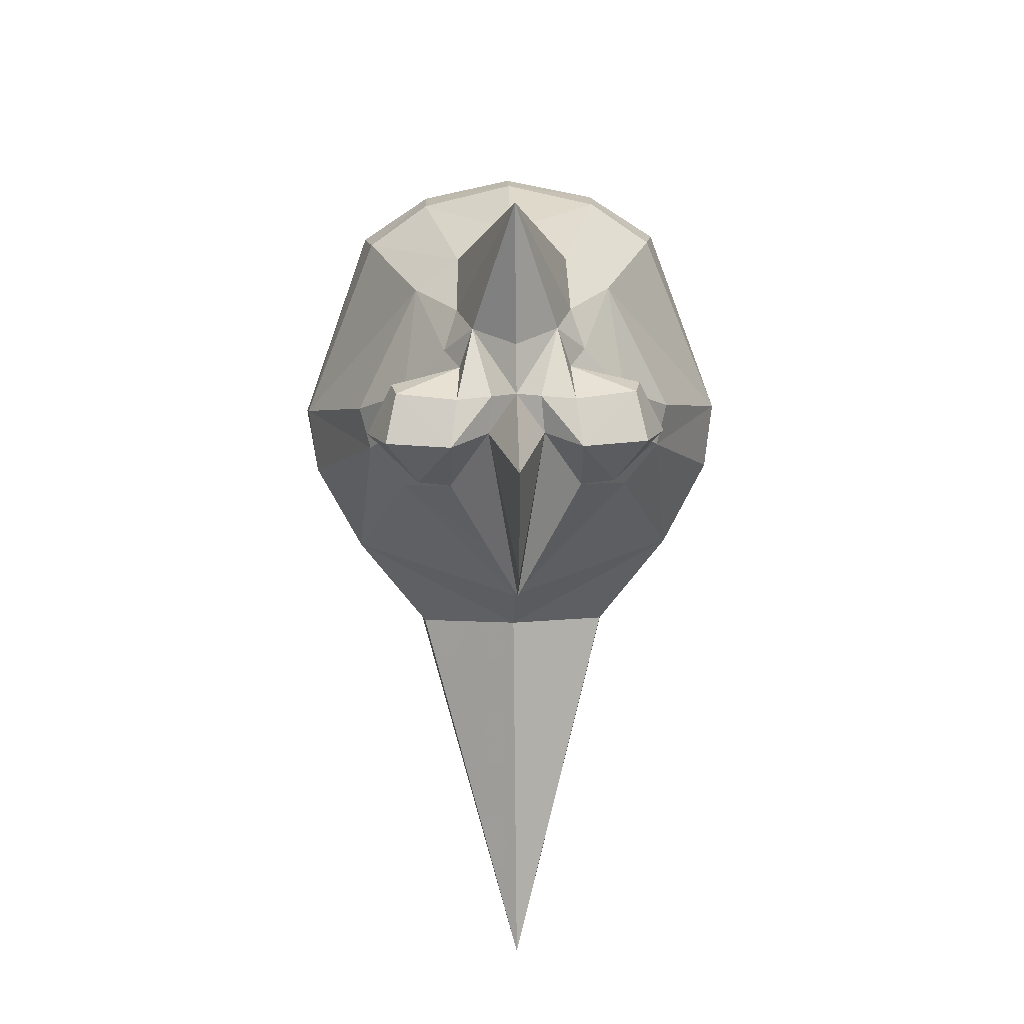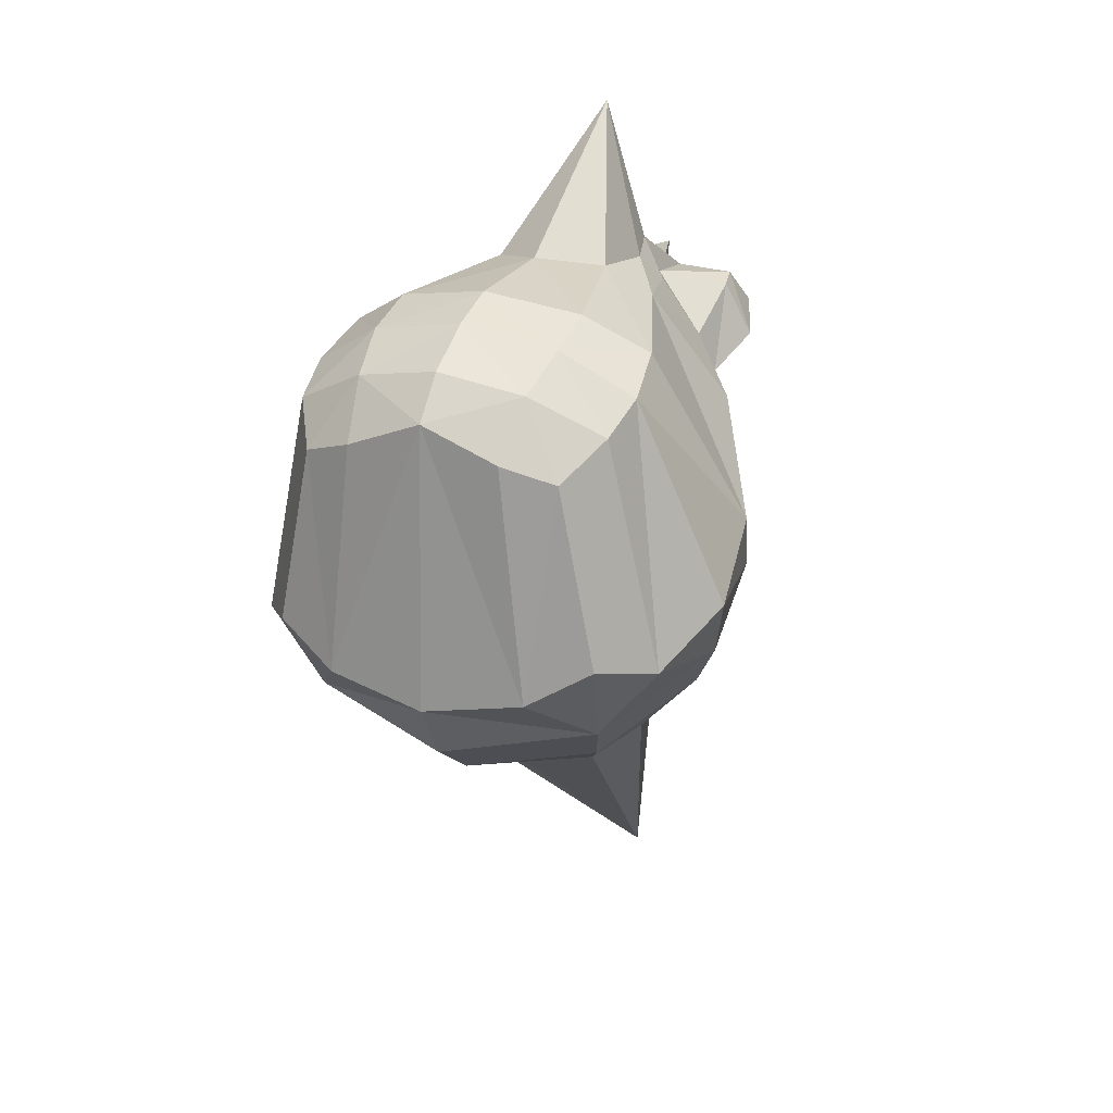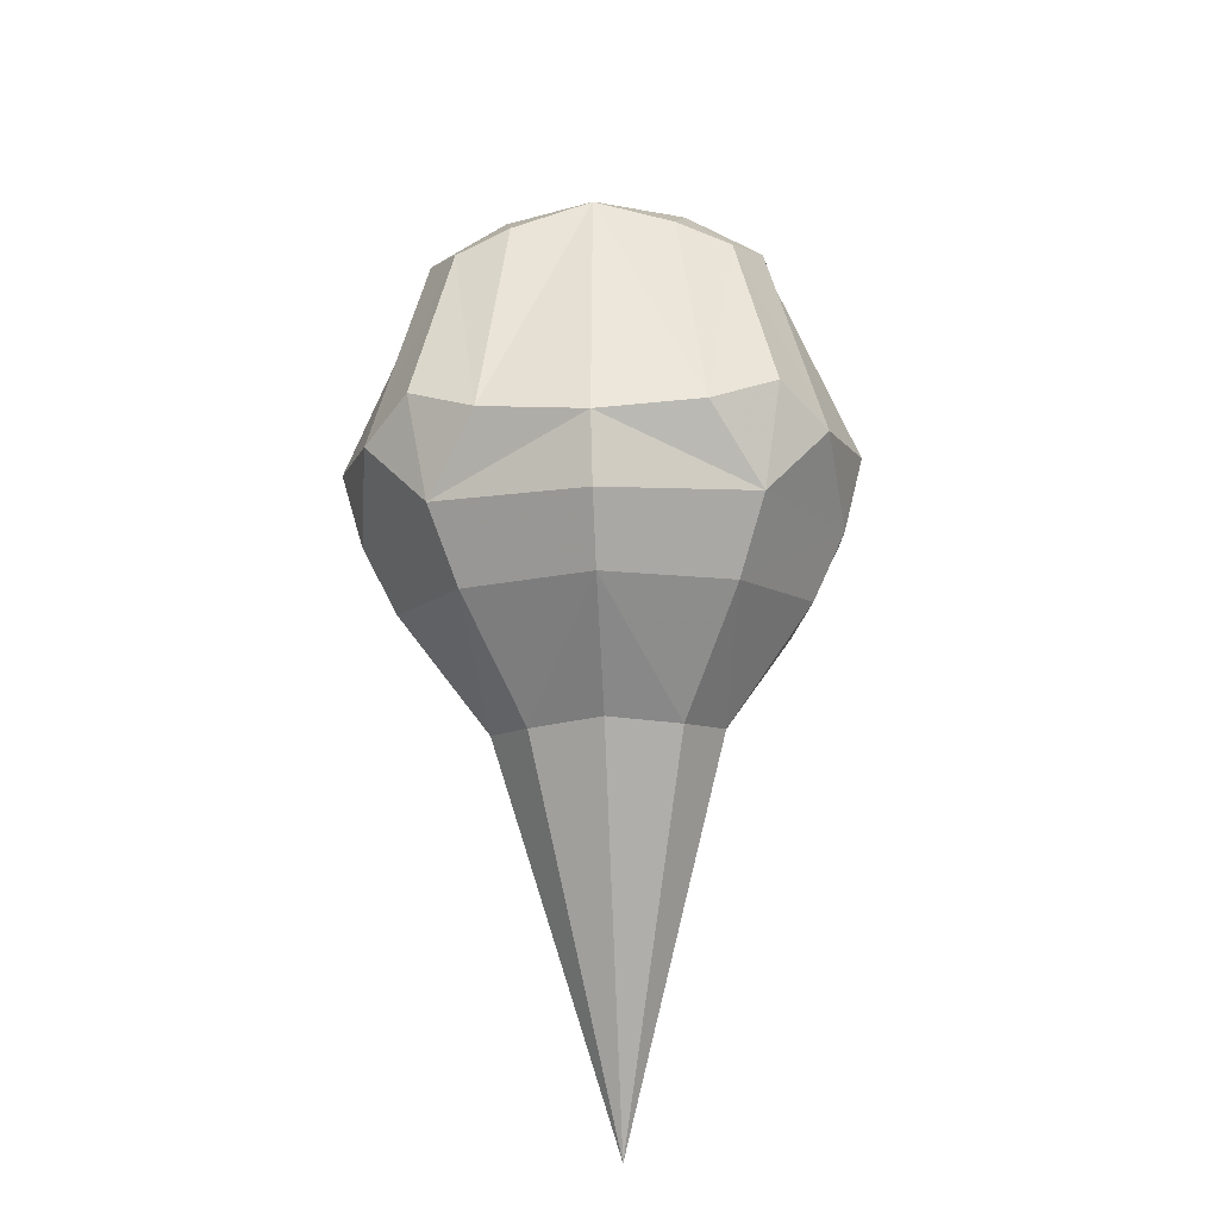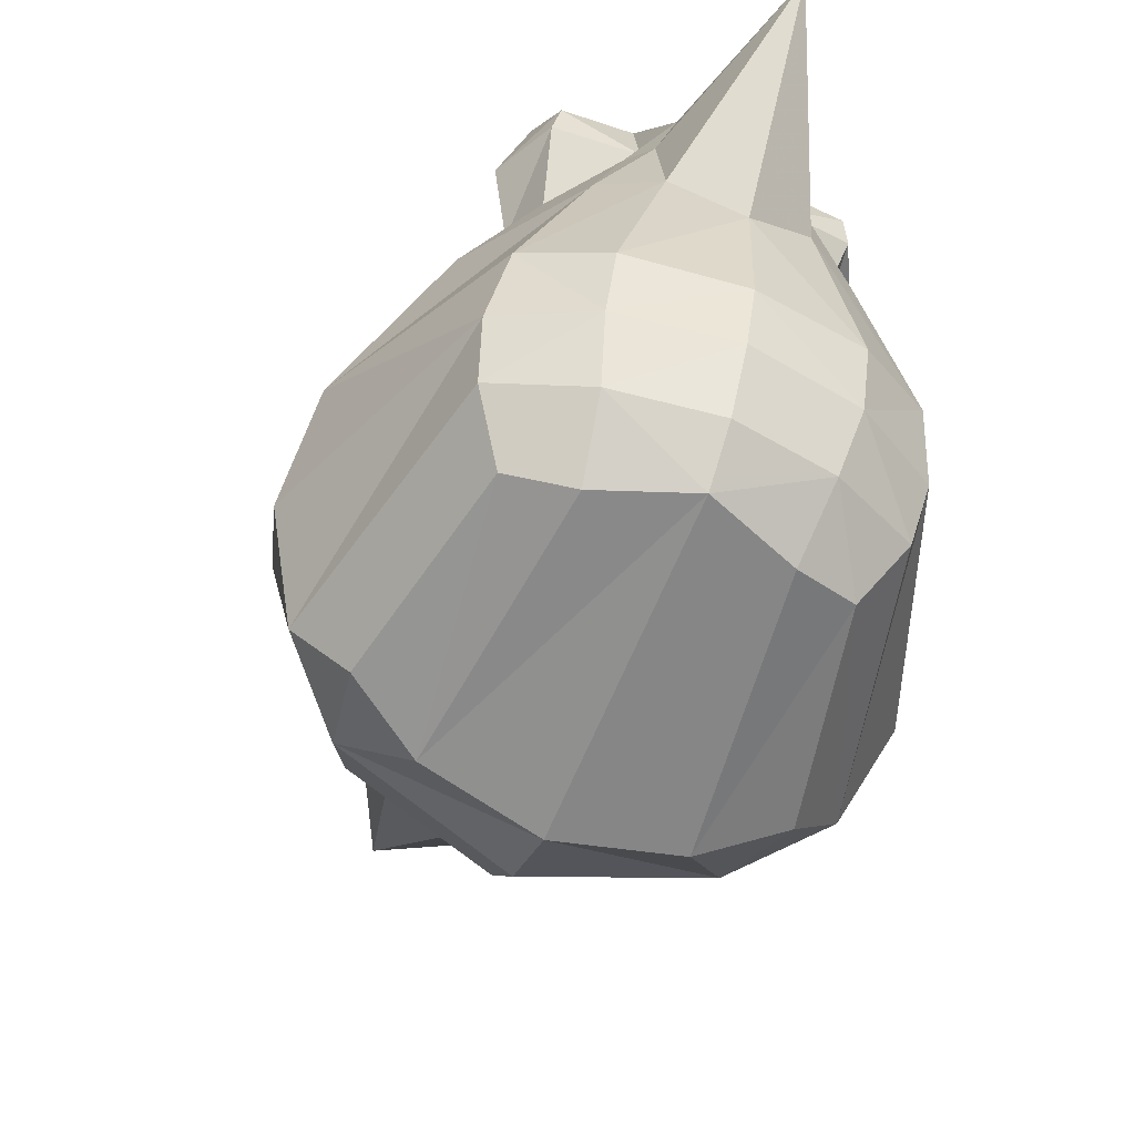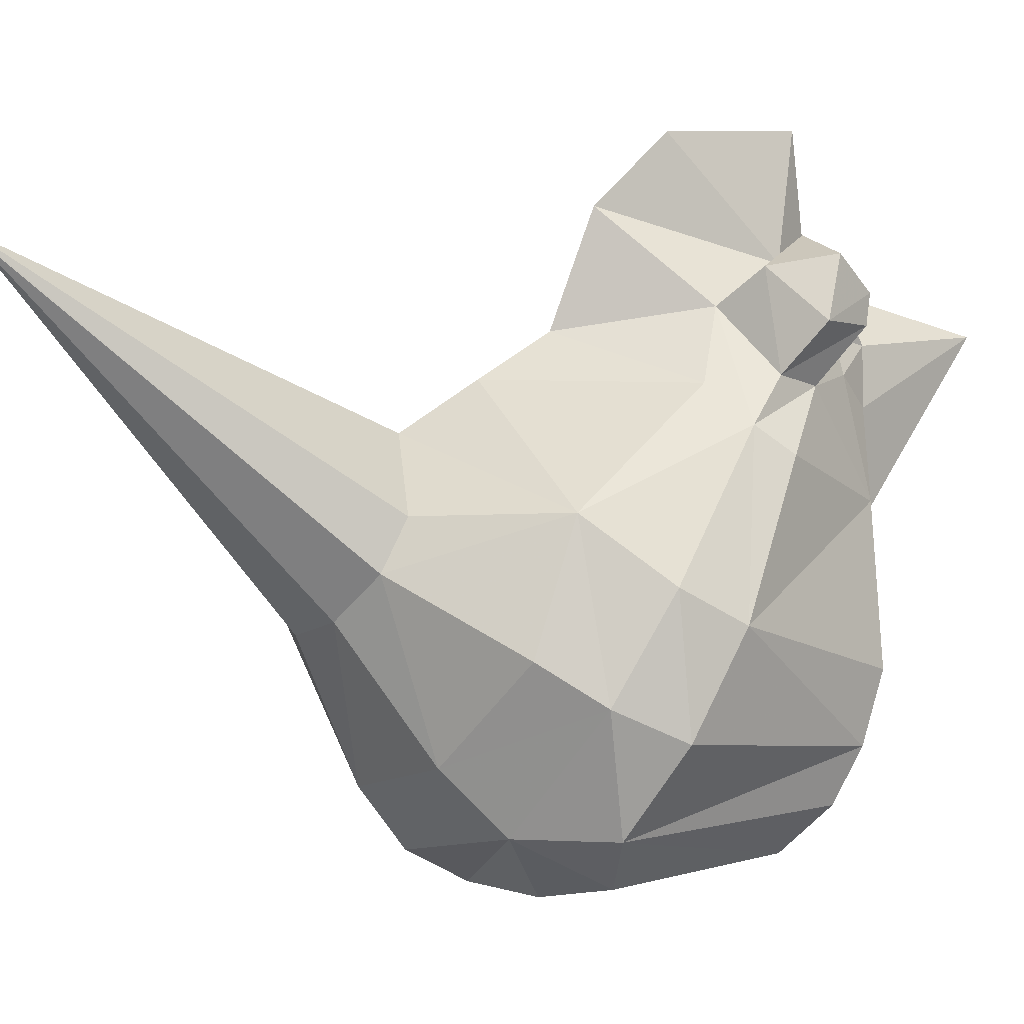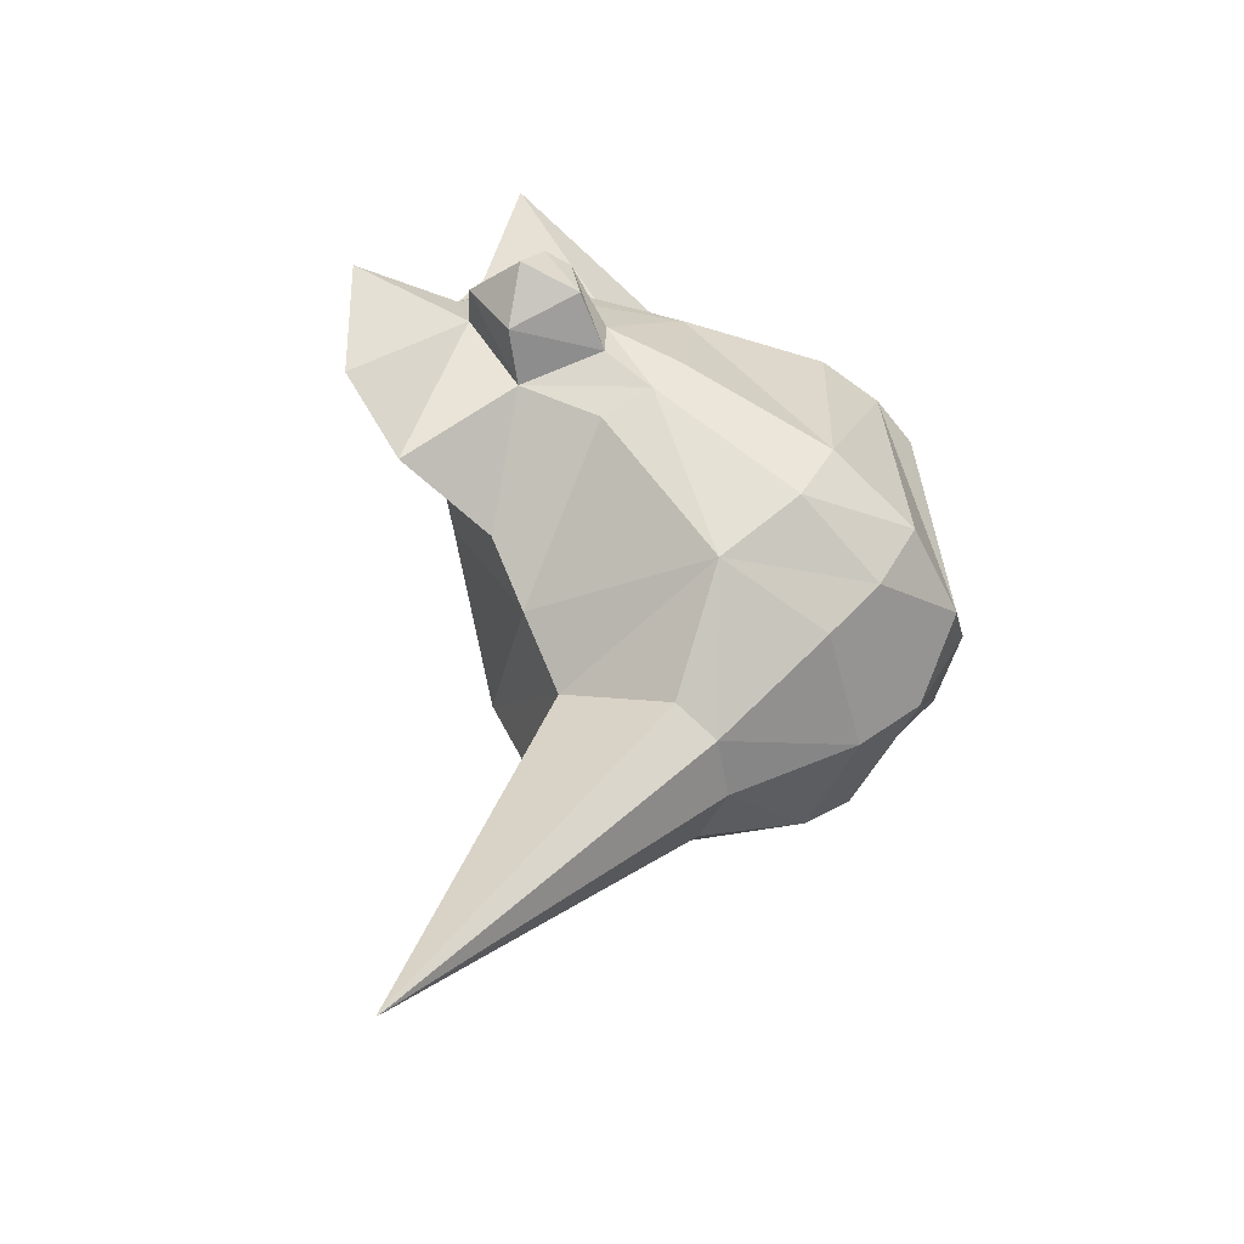
<metadata>
{"format":"obj","ext":"obj","renderer":"f3d","projection":"perspective","resolution":1024,"background":"white","views":[{"elev":35.3,"azim":178.7,"up":"+Z"},{"elev":21.4,"azim":23.6,"up":"+Z"},{"elev":-39.8,"azim":2.9,"up":"+Z"},{"elev":-61.7,"azim":-22.5,"up":"+Y"},{"elev":9.0,"azim":-115.2,"up":"+Y"},{"elev":-31.1,"azim":-128.1,"up":"+Z"}]}
</metadata>
<code>
v 7.886 17.96 30.97
v 4.485 1.186 25.86
v 4.823 20.07 29.28
v 8.47 20.87 27.88
v 2.71 13.73 17.29
v 7.26 15.87 30.64
v 3.709 3.124 15.39
v 5.524 12.87 29.93
v 6.723 17.12 29.49
v 7.353 18.39 29.44
v 4.888 17.34 23
v 6.901 19.64 24.54
v 9.589 22.94 21.3
v 9.589 18.77 19.66
v 5.639 21.04 25.68
v 8.603 20.4 29.31
v 7.237 20.56 29.27
v 9.589 17.89 36.51
v 9.589 19.54 31.19
v 9.589 20.67 29.6
v 6.557 0.5614 26.53
v 6.211 2.245 28.68
v 3.333 2.989 27.25
v 4.605 19 29.03
v 4.406 21.47 27.83
v 3.581 19.34 26.93
v 9.589 25.4 24.08
v 9.589 25.39 29.01
v 6.987 21.92 27.91
v 0.7642 11.46 19.88
v 1.976 9.253 15.42
v 0.7437 7.789 17.49
v 7.32 12.32 31.06
v 4.691 5.433 13.35
v 9.589 3.783 12.57
v 9.589 1.4 14.27
v 9.589 0 16.58
v 5.568 0.4431 17.33
v 1.341 3.273 18.26
v 3.071 1.184 18.82
v 0 6.565 19.97
v 0.3956 10.11 22.2
v 3.036 15.04 25.43
v 3.479 16.06 24.09
v 5.035 17.01 27.34
v 4.472 17.52 25.67
v 3.438 7.465 29.22
v 5.879 6.541 30.66
v 9.589 5.945 31.32
v 9.589 10.53 31.55
v 5.846 4.276 29.89
v 9.589 3.921 30.59
v 9.589 1.853 29.31
v 9.589 0.4721 27.71
v 3.04 4.993 28.21
v 6.8 10.05 10.66
v 9.589 9.125 10.41
v 9.589 22.54 -0
v 9.589 22.56 0.01612
v 9.589 22.58 0.03369
v 9.589 15.61 14.12
v 9.589 17.26 16.99
v 5.501 13.52 12.71
v 5.297 11.78 11.67
v 11.29 17.96 30.97
v 14.69 1.186 25.86
v 14.35 20.07 29.28
v 10.71 20.87 27.88
v 16.47 13.73 17.29
v 11.92 15.87 30.64
v 15.47 3.124 15.39
v 13.65 12.87 29.93
v 12.45 17.12 29.49
v 11.83 18.39 29.44
v 14.29 17.34 23
v 12.28 19.64 24.54
v 13.54 21.04 25.68
v 10.57 20.4 29.31
v 11.94 20.56 29.27
v 12.62 0.5614 26.53
v 12.97 2.245 28.68
v 15.84 2.989 27.25
v 14.57 19 29.03
v 14.77 21.47 27.83
v 15.6 19.34 26.93
v 12.19 21.92 27.91
v 18.41 11.46 19.88
v 17.2 9.253 15.42
v 18.43 7.789 17.49
v 11.86 12.32 31.06
v 14.49 5.433 13.35
v 13.61 0.4431 17.33
v 17.84 3.273 18.26
v 16.11 1.184 18.82
v 19.18 6.565 19.97
v 18.78 10.11 22.2
v 16.14 15.04 25.43
v 15.7 16.06 24.09
v 14.14 17.01 27.34
v 14.71 17.52 25.67
v 15.74 7.465 29.22
v 13.3 6.541 30.66
v 13.33 4.276 29.89
v 16.14 4.993 28.21
v 12.38 10.05 10.66
v 13.68 13.52 12.71
v 13.88 11.78 11.67
g obj0
f 98 75 76 100
f 45 43 8 9
f 45 9 10 24
f 98 100 99 97
f 68 76 13 27
f 12 13 14 11
f 96 87 98 97
f 67 83 85 84
f 66 94 93 82
f 1 16 17 10
f 1 18 19
f 1 19 20 16
f 2 21 22 23
f 2 40 38 21
f 2 23 39 40
f 66 80 92 94
f 66 82 81 80
f 65 78 20 19
f 3 25 26 24
f 4 27 13 12
f 4 16 20 28
f 4 28 27
f 19 18 65
f 65 74 79 78
f 98 87 69 75
f 100 85 83 99
f 54 37 92 80
f 5 31 32 30
f 95 89 87 96
f 68 28 20 78
f 6 9 8 33
f 1 10 9 6
f 6 33 18 1
f 7 34 35 36
f 7 36 37 38
f 27 28 68
f 76 75 14 13
f 39 41 32 7
f 99 83 74 73
f 41 42 30 32
f 54 80 81 53
f 52 53 81 103
f 99 73 72 97
f 42 43 44 30
f 44 43 45 46
f 44 46 12 11
f 44 11 5 30
f 46 45 24 26
f 46 26 15 12
f 3 24 10 17
f 49 52 103 102
f 93 71 89 95
f 50 90 18
f 42 47 8 43
f 102 90 50 49
f 47 48 33 8
f 101 72 90 102
f 48 49 50 33
f 50 18 33
f 49 48 51 52
f 52 51 22 53
f 54 53 22 21
f 54 21 38 37
f 29 17 16 4
f 29 25 3 17
f 29 4 12 15
f 51 48 47 55
f 51 55 23 22
f 55 47 42 41
f 55 41 39 23
f 71 92 37 36
f 71 36 35 91
f 70 65 18 90
f 40 39 7 38
f 104 82 93 95
f 35 34 56 57
f 96 97 72 101
f 62 5 11 14
f 67 79 74 83
f 57 56 58
f 91 88 89 71
f 61 62 69 106
f 57 58 105
f 104 95 96 101
f 65 70 73 74
f 60 61 106
f 62 14 75 69
f 60 63 61
f 70 90 72 73
f 107 106 69 88
f 86 77 76 68
f 61 63 5 62
f 103 81 82 104
f 34 7 32 31
f 100 76 77 85
f 69 87 89 88
f 35 57 105 91
f 107 88 91 105
f 103 104 101 102
f 107 59 60 106
f 64 31 5 63
f 86 68 78 79
f 64 63 60 59
f 64 59 58 56
f 107 105 58 59
f 64 56 34 31
f 86 79 67 84
f 94 92 71 93
f 77 84 85
f 26 25 15
f 86 84 77
f 15 25 29

</code>
